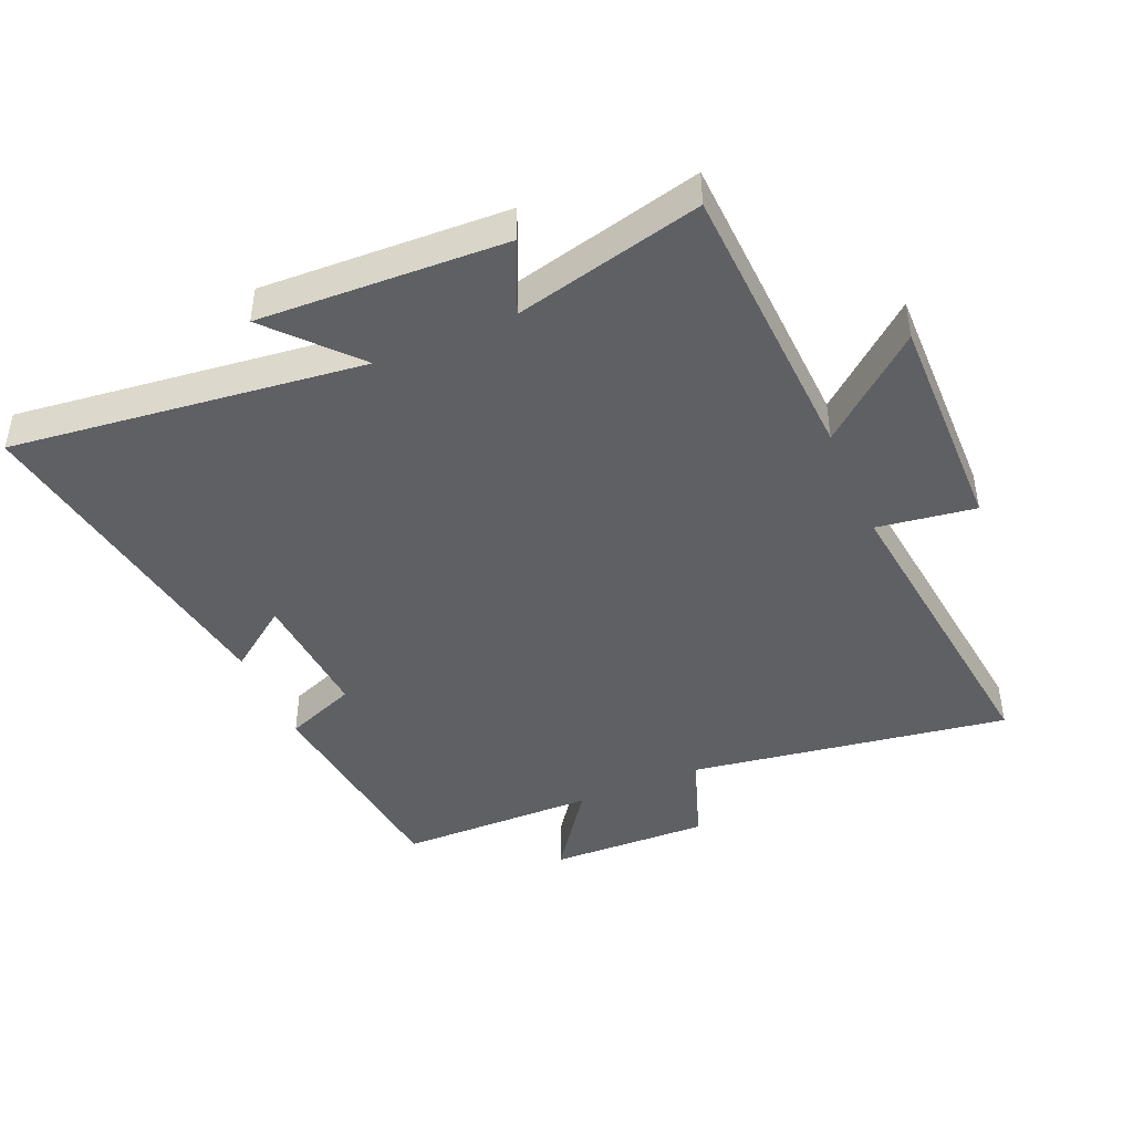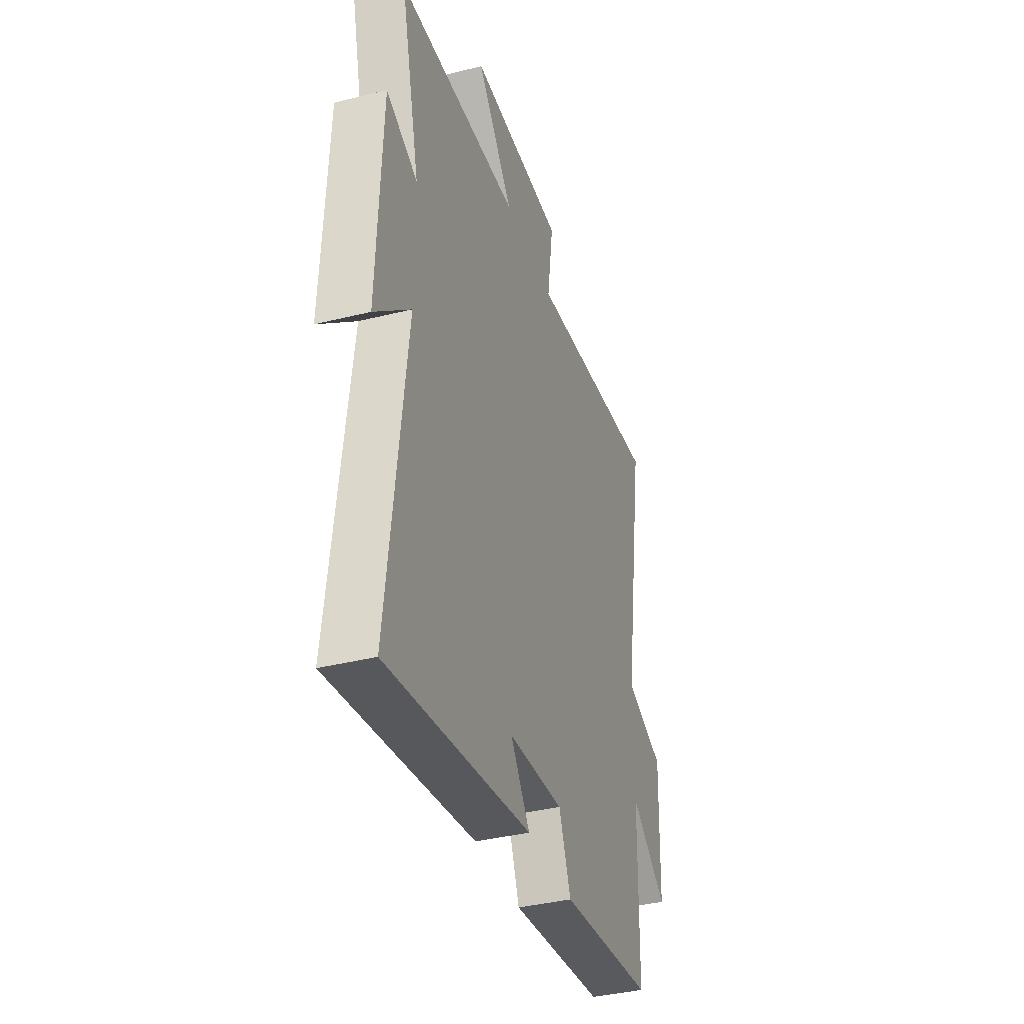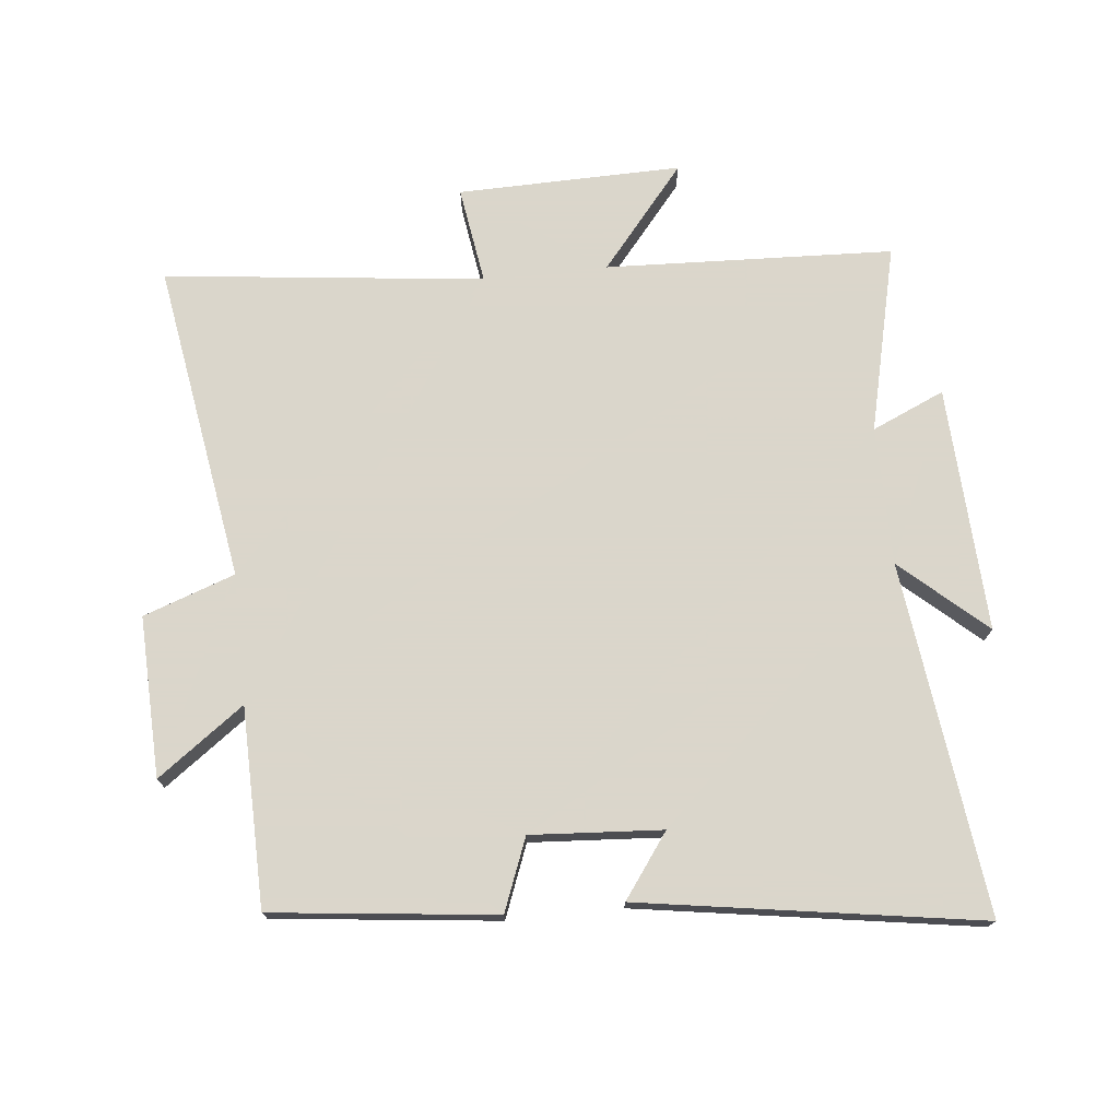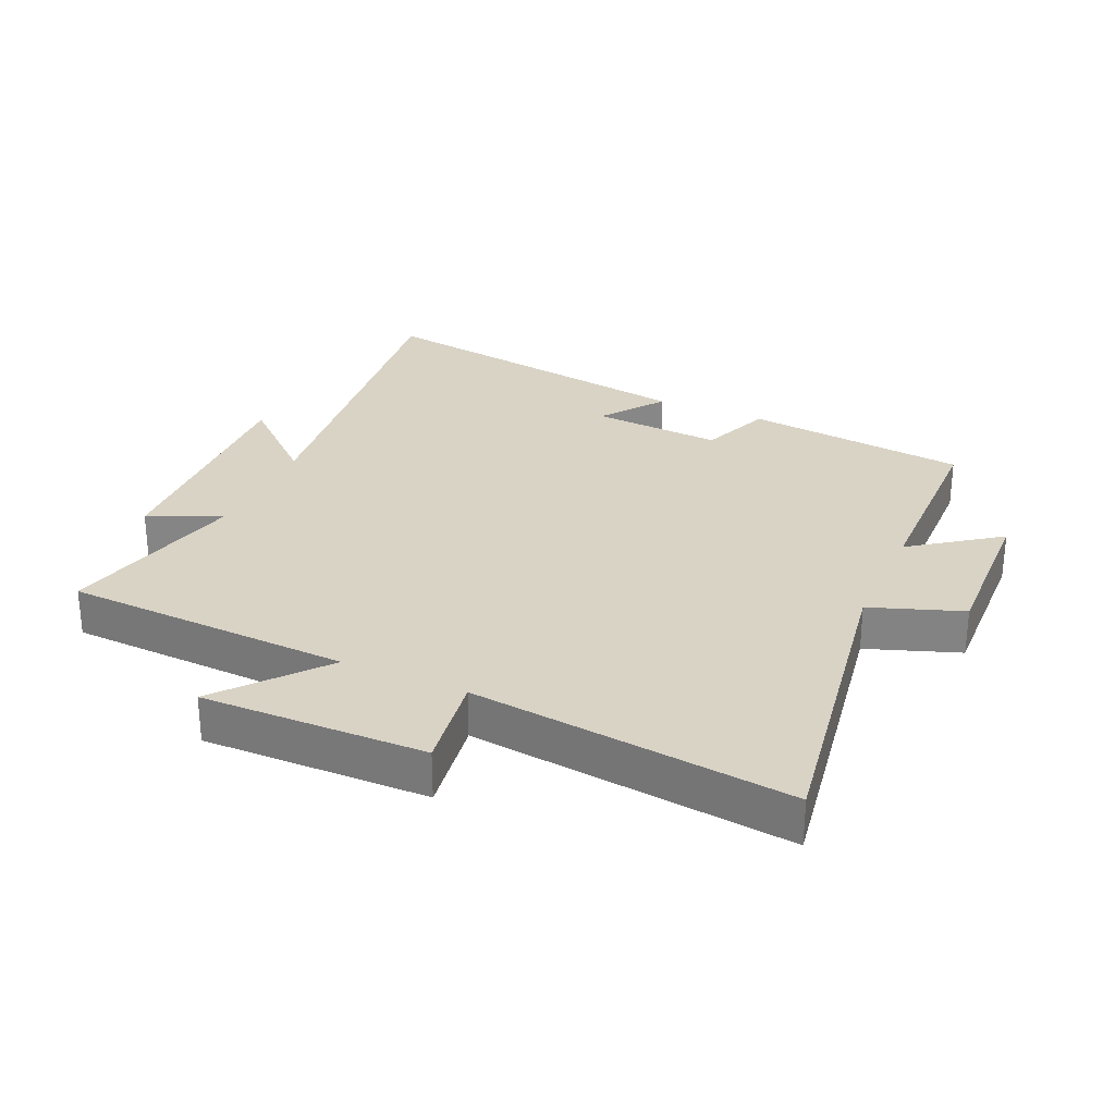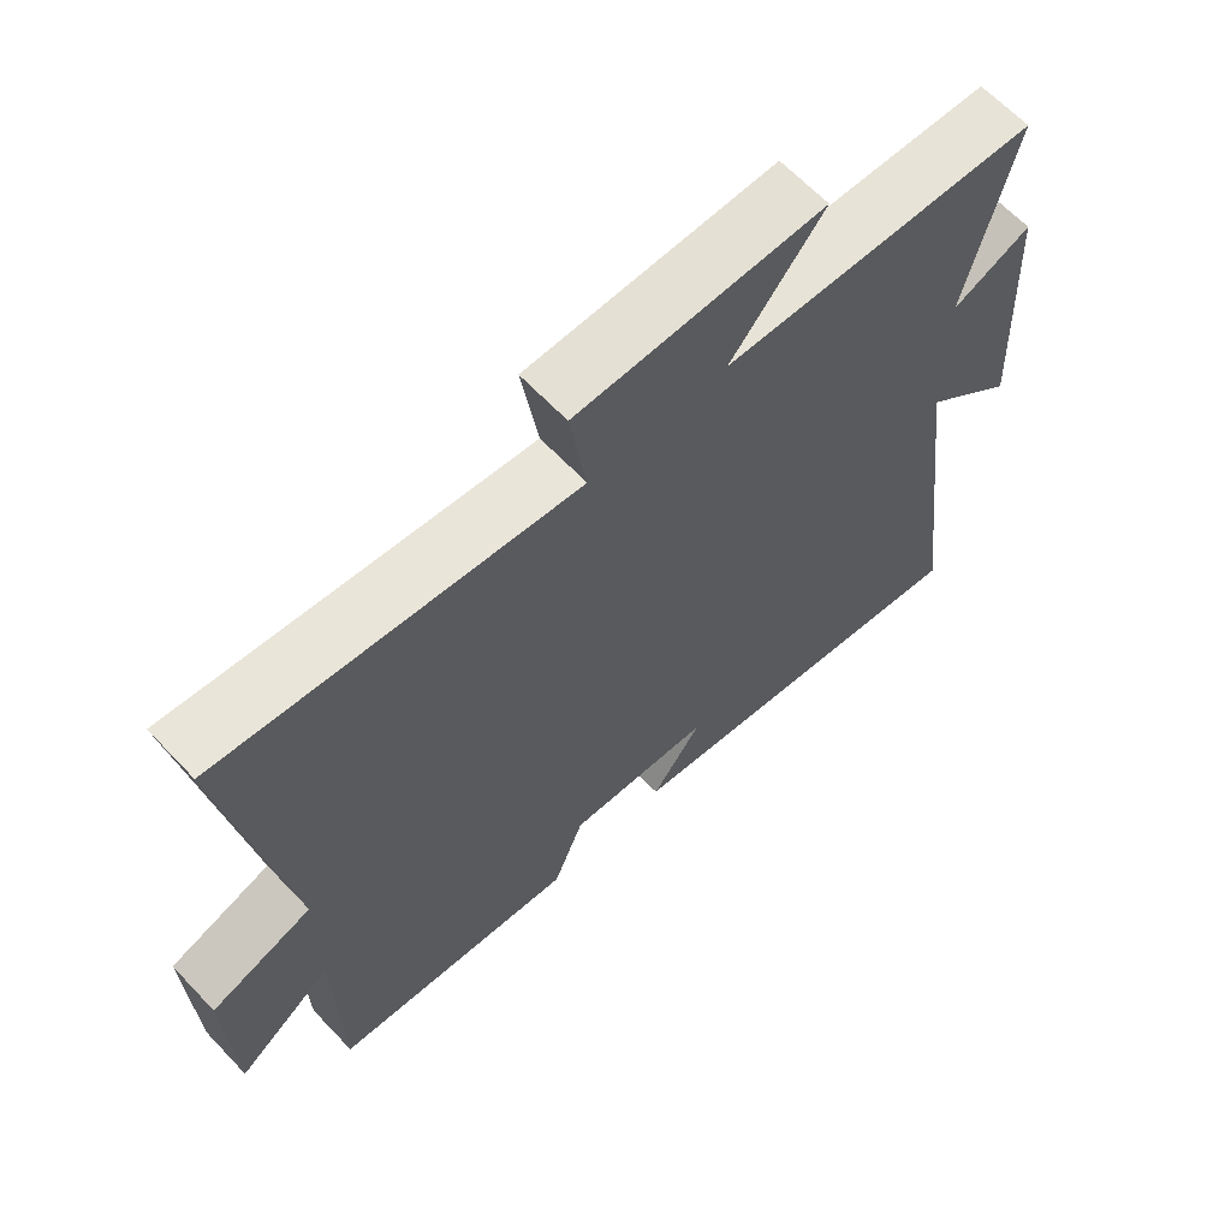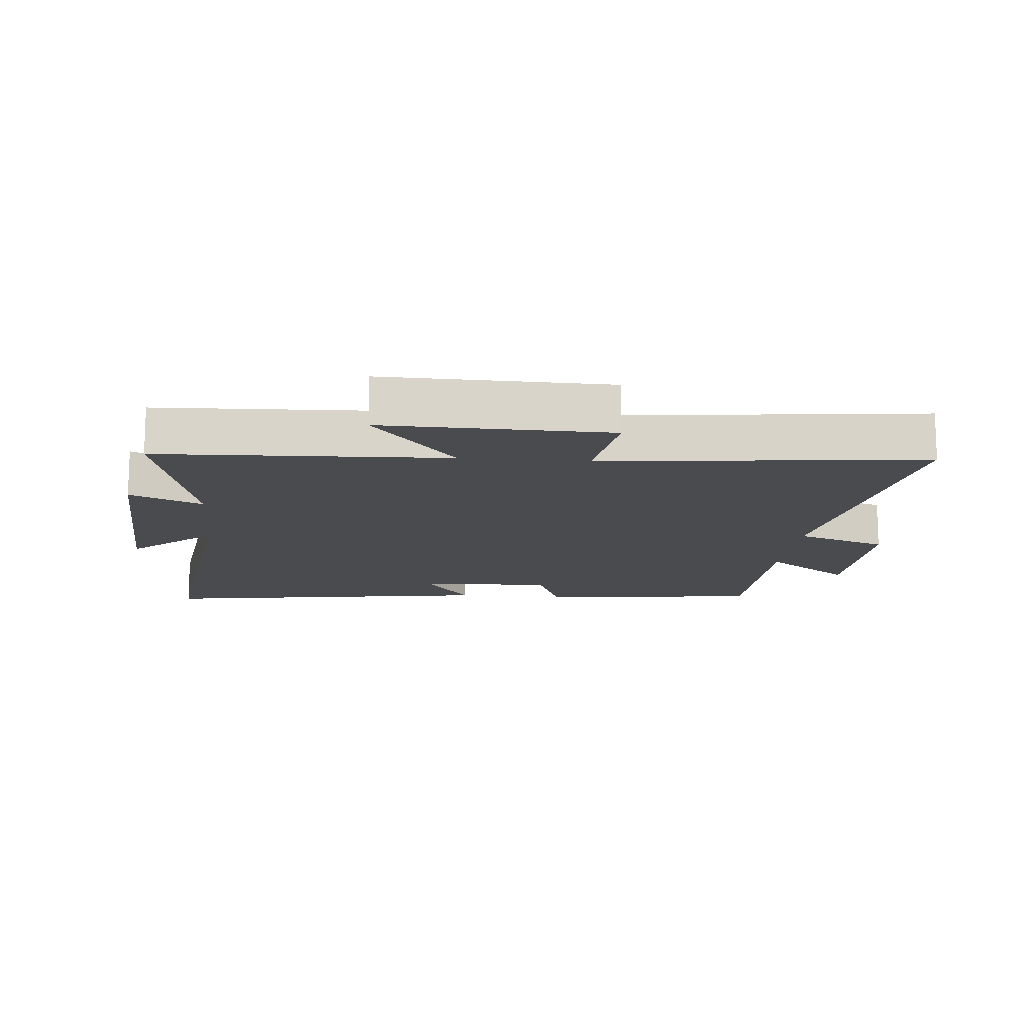
<metadata>
{"format":"obj","ext":"obj","renderer":"f3d","projection":"perspective","resolution":1024,"background":"white","views":[{"elev":-44.2,"azim":-66.5,"up":"+Y"},{"elev":-37.6,"azim":-72.3,"up":"+Z"},{"elev":73.7,"azim":174.0,"up":"+Y"},{"elev":28.3,"azim":24.0,"up":"+Y"},{"elev":64.3,"azim":136.6,"up":"+Z"},{"elev":-13.8,"azim":-5.4,"up":"+Y"}]}
</metadata>
<code>
v -0.57 0.07 0.48
v -0.118 0.07 0.5
v -0.251 0.07 0.66
v 0.101 0.07 0.654
v 0.078 0.07 0.5
v 0.58 0.07 0.558
v 0.5 0.07 0.056
v 0.644 0.07 0.005
v 0.636 0.07 -0.247
v 0.5 0.07 -0.148
v 0.495 0.07 -0.46
v 0.144 0.07 -0.5
v 0.1 0.07 -0.387
v -0.106 0.07 -0.401
v -0.034 0.07 -0.5
v -0.568 0.07 -0.584
v -0.5 0.07 -0.032
v -0.632 0.07 -0.15
v -0.614 0.07 0.236
v -0.5 0.07 0.186
v -0.57 0 0.48
v -0.118 0 0.5
v -0.251 0 0.66
v 0.101 0 0.654
v 0.078 0 0.5
v 0.58 0 0.558
v 0.5 0 0.056
v 0.644 0 0.005
v 0.636 0 -0.247
v 0.5 0 -0.148
v 0.495 0 -0.46
v 0.144 0 -0.5
v 0.1 0 -0.387
v -0.106 0 -0.401
v -0.034 0 -0.5
v -0.568 0 -0.584
v -0.5 0 -0.032
v -0.632 0 -0.15
v -0.614 0 0.236
v -0.5 0 0.186
f 17 18 19 20
f 14 15 16 17
f 13 14 17 20
f 10 11 12 13
f 10 13 20 1
f 7 8 9 10
f 5 6 7
f 5 7 10 1
f 2 3 4 5
f 1 2 5
f 40 39 38 37
f 37 36 35 34
f 40 37 34 33
f 33 32 31 30
f 21 40 33 30
f 30 29 28 27
f 27 26 25
f 21 30 27 25
f 25 24 23 22
f 25 22 21
f 1 21 22 2
f 2 22 23 3
f 3 23 24 4
f 4 24 25 5
f 5 25 26 6
f 6 26 27 7
f 7 27 28 8
f 8 28 29 9
f 9 29 30 10
f 10 30 31 11
f 11 31 32 12
f 12 32 33 13
f 13 33 34 14
f 14 34 35 15
f 15 35 36 16
f 16 36 37 17
f 17 37 38 18
f 18 38 39 19
f 19 39 40 20
f 20 40 21 1

</code>
